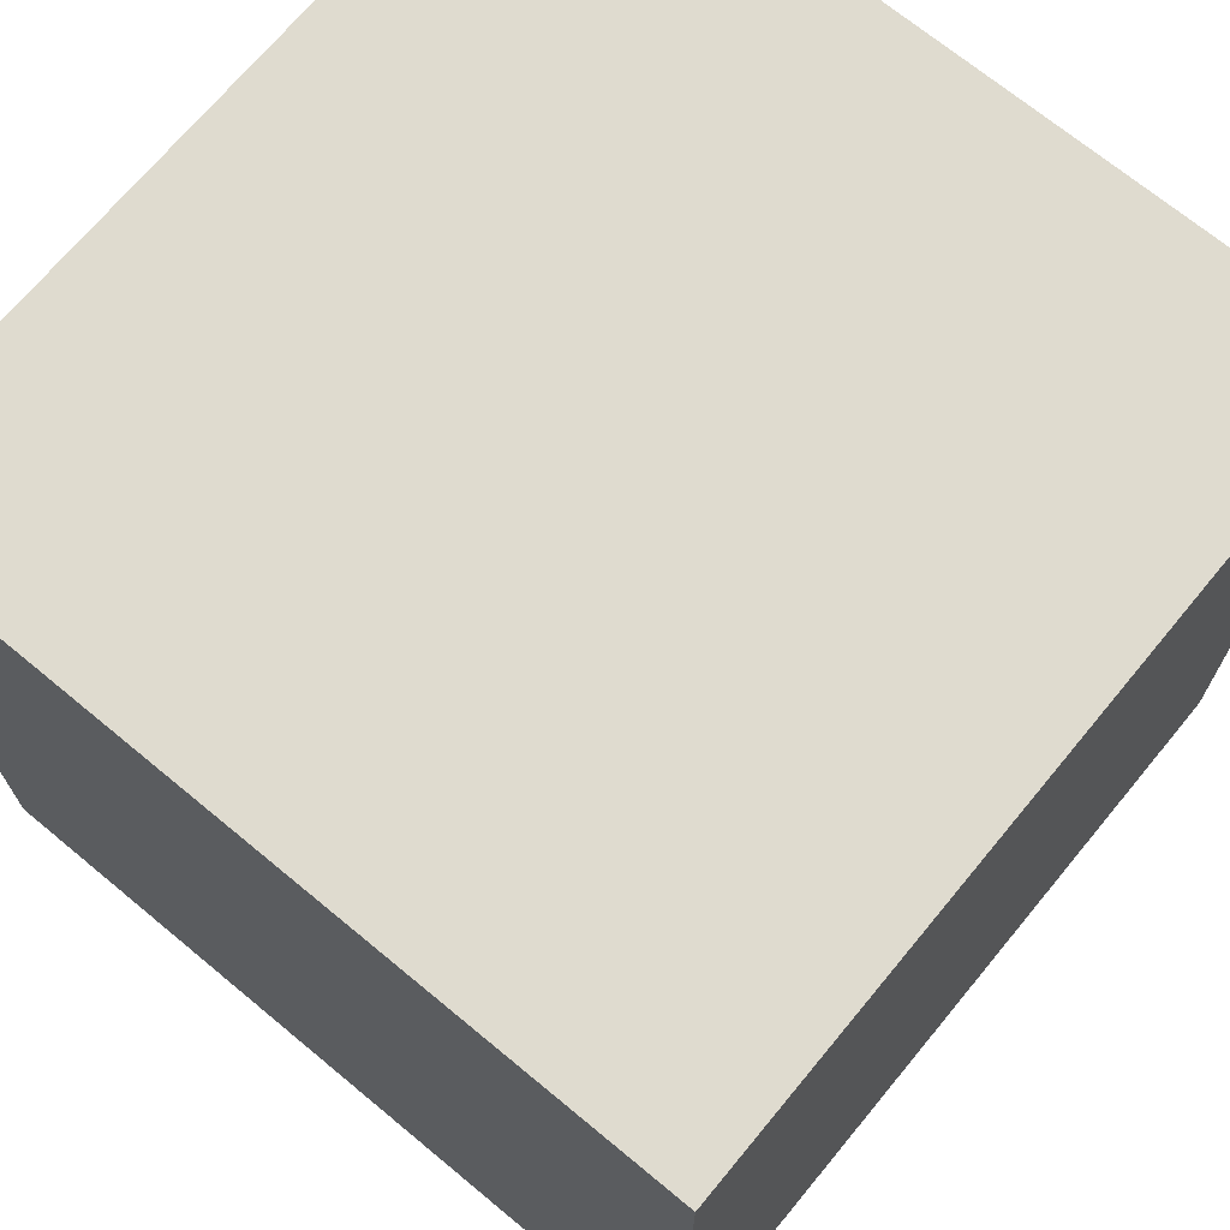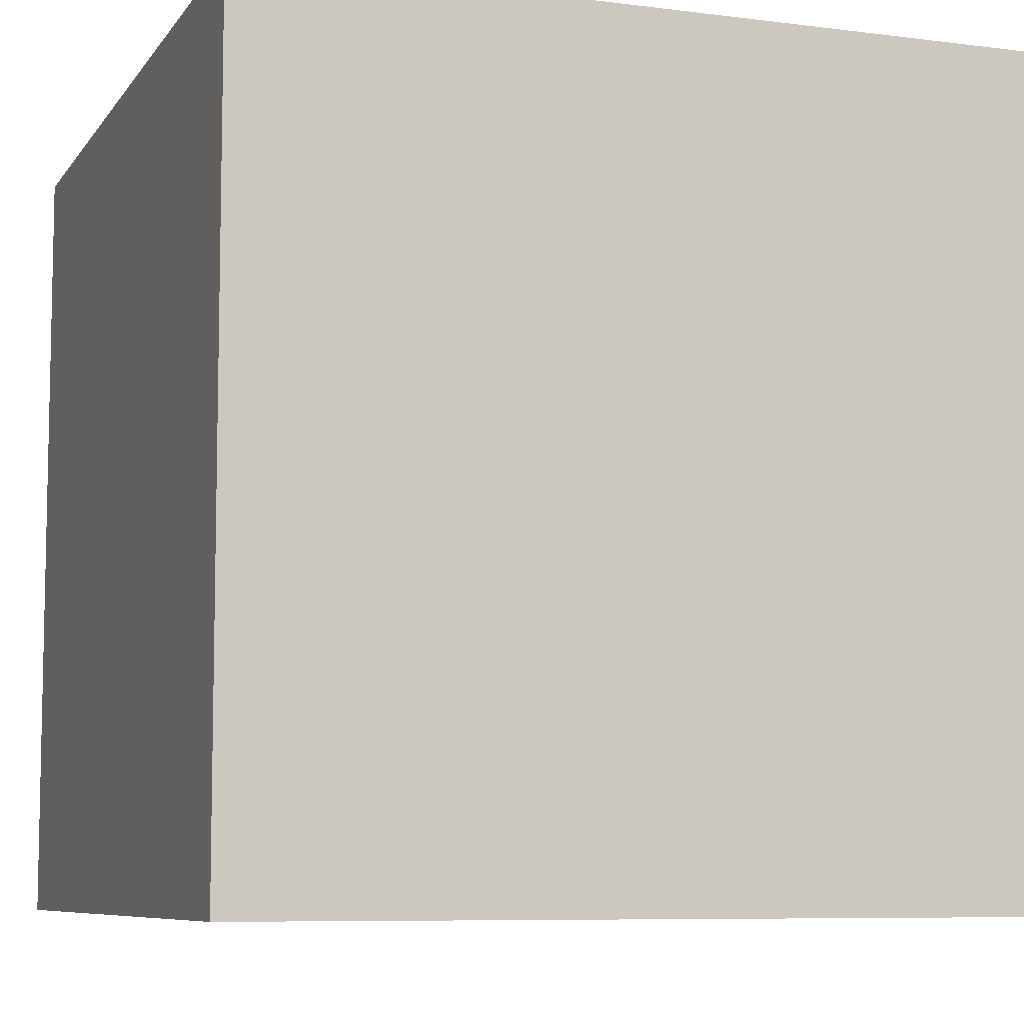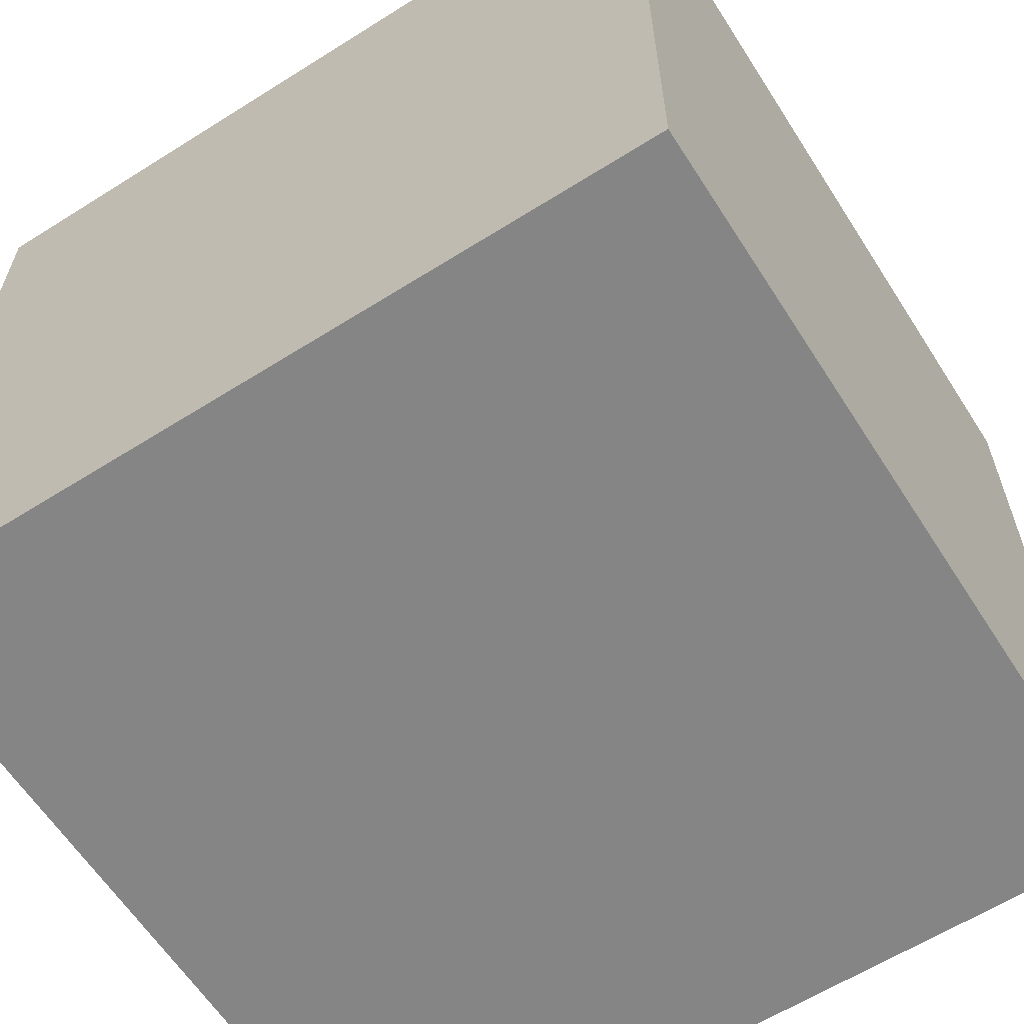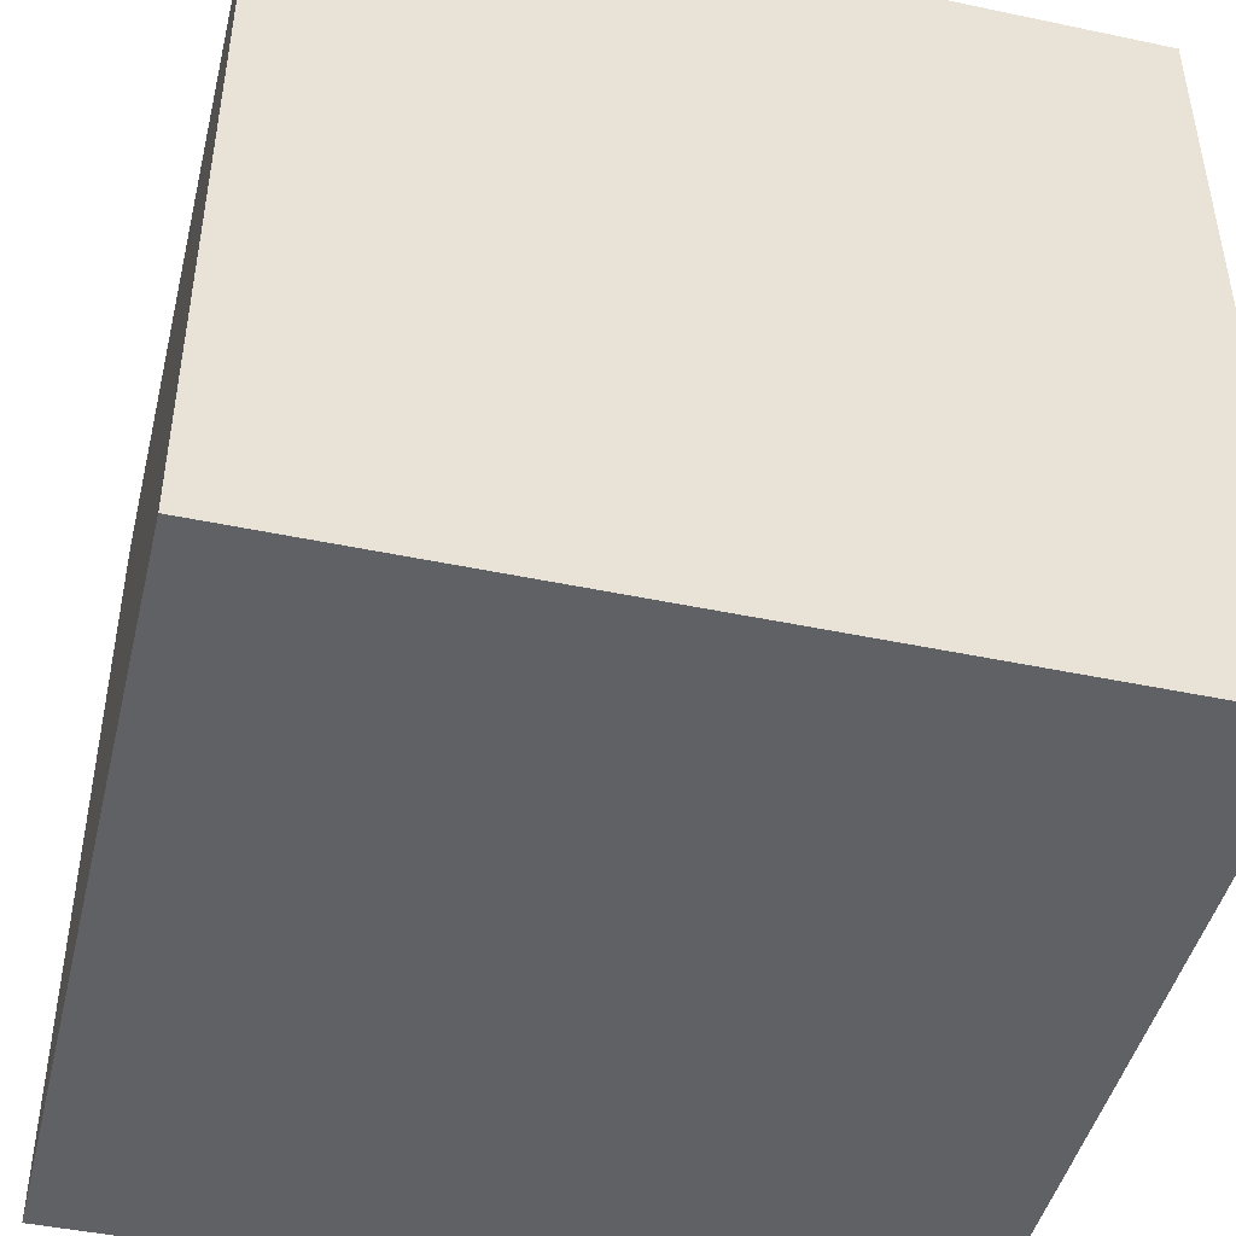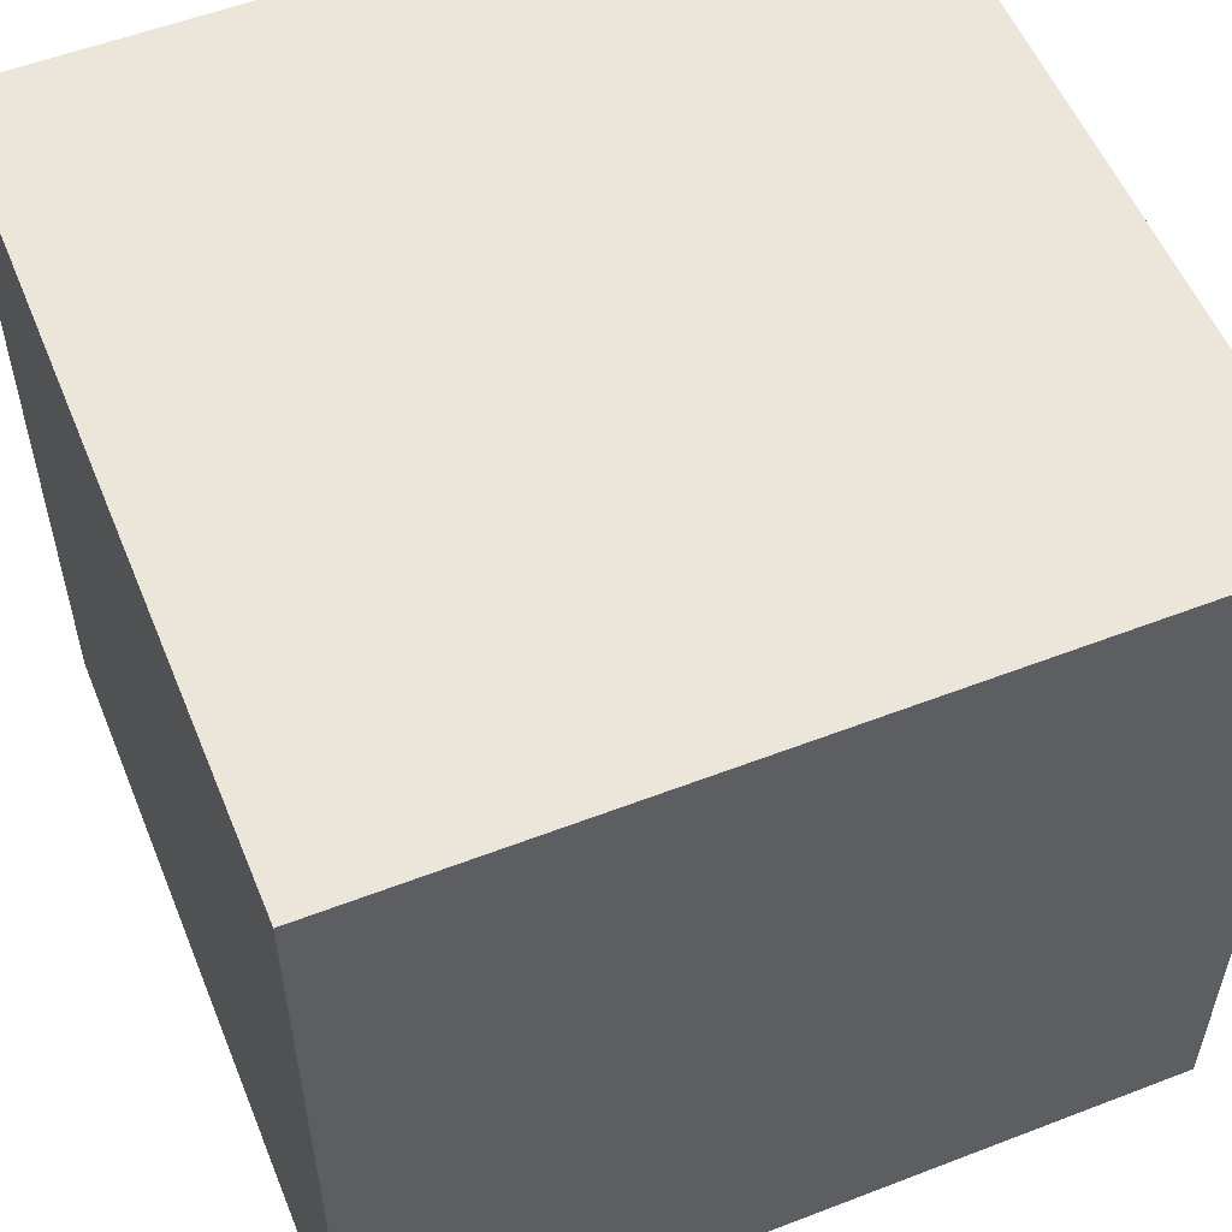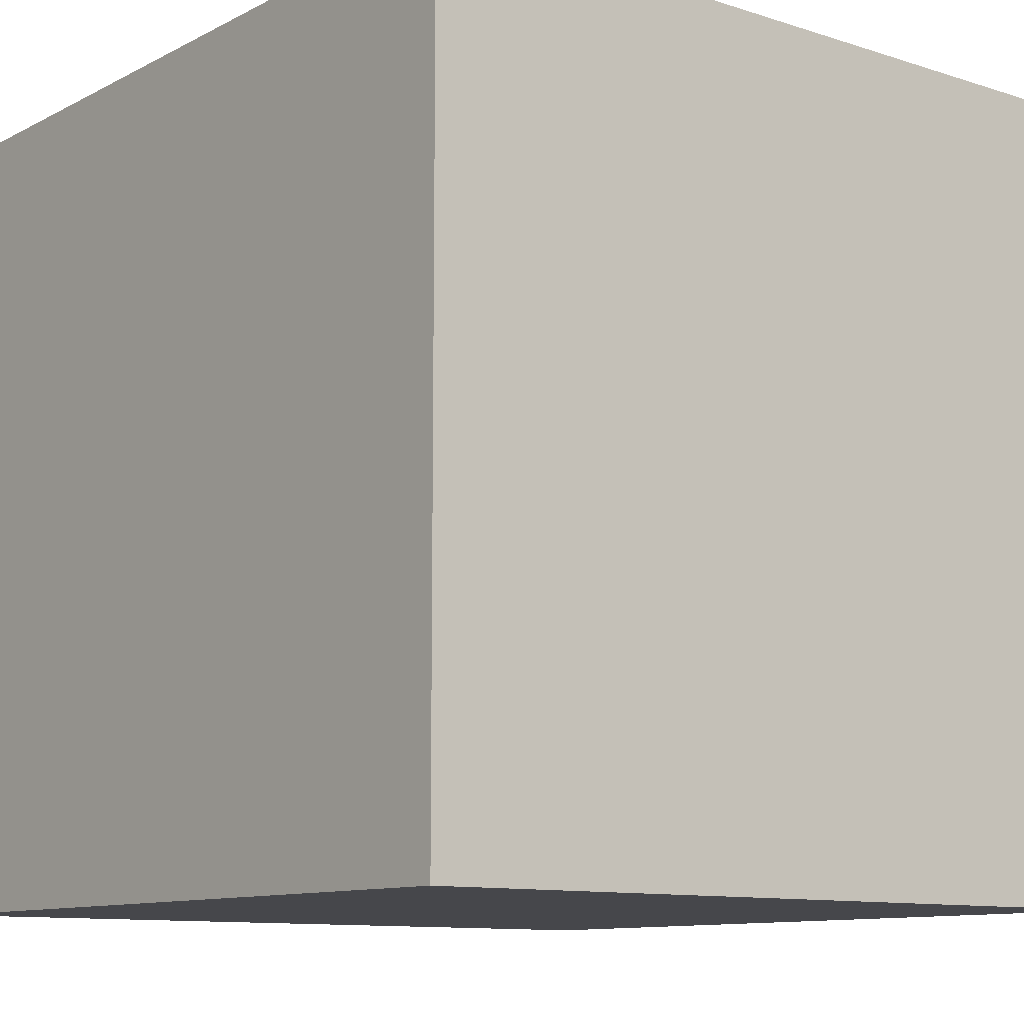
<metadata>
{"format":"obj","ext":"obj","renderer":"f3d","projection":"perspective","resolution":1024,"background":"white","views":[{"elev":70.3,"azim":129.6,"up":"+Z"},{"elev":-7.8,"azim":-19.8,"up":"+Y"},{"elev":-61.8,"azim":32.6,"up":"+Z"},{"elev":-45.8,"azim":-13.6,"up":"+Y"},{"elev":55.3,"azim":-112.1,"up":"+Y"},{"elev":-10.7,"azim":141.4,"up":"+Z"}]}
</metadata>
<code>
o Cube
v 1 1 -1
v 1 -1 -1
v 1 1 1
v 1 -1 1
v -1 1 -1
v -1 -1 -1
v -1 1 1
v -1 -1 1
f 1 3 7 5
f 4 8 7 3
f 8 6 5 7
f 6 8 4 2
f 2 4 3 1
f 6 2 1 5

</code>
